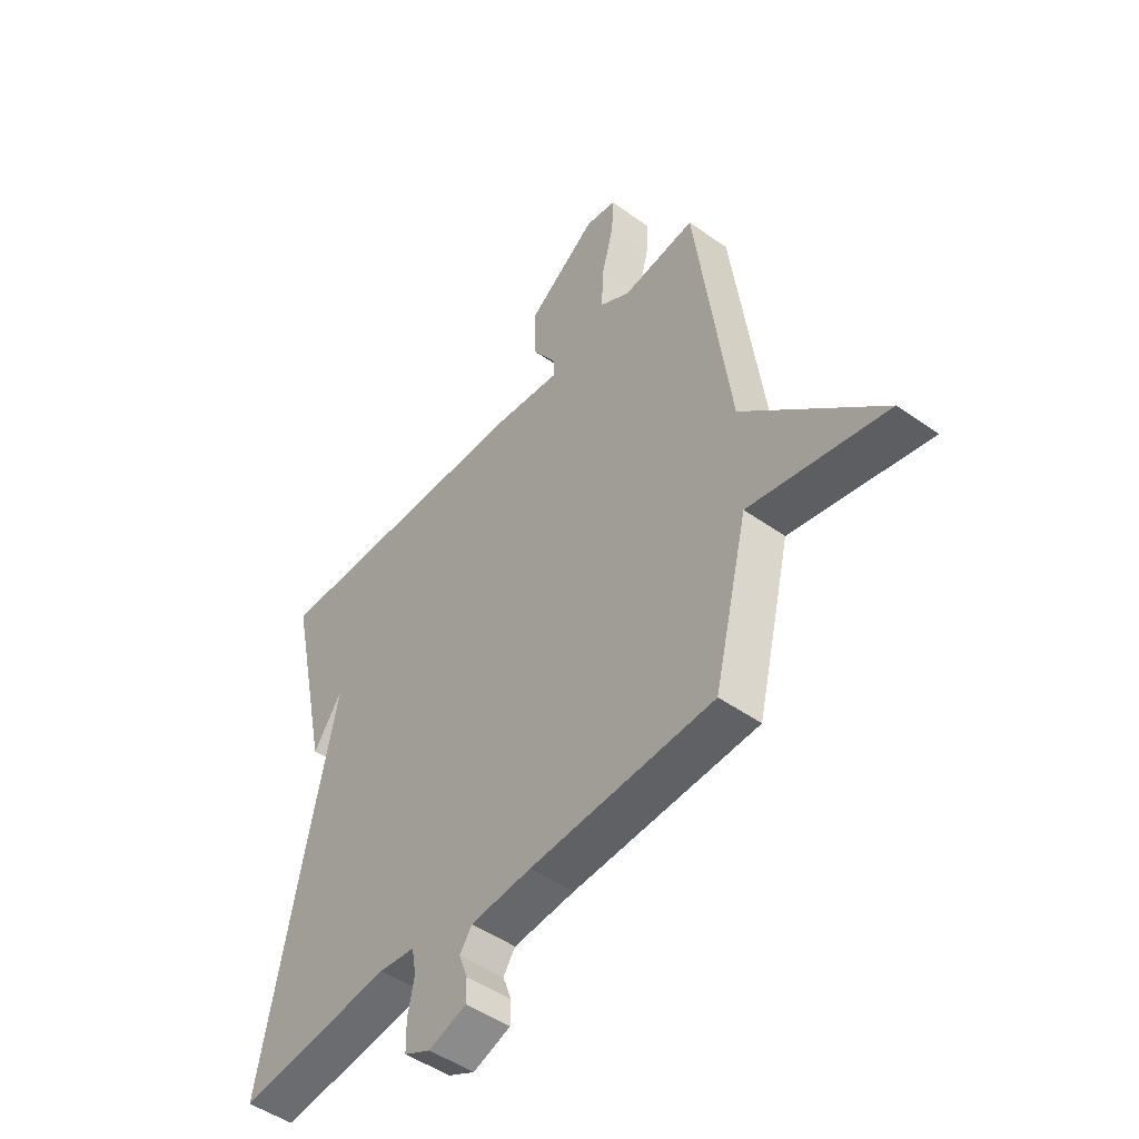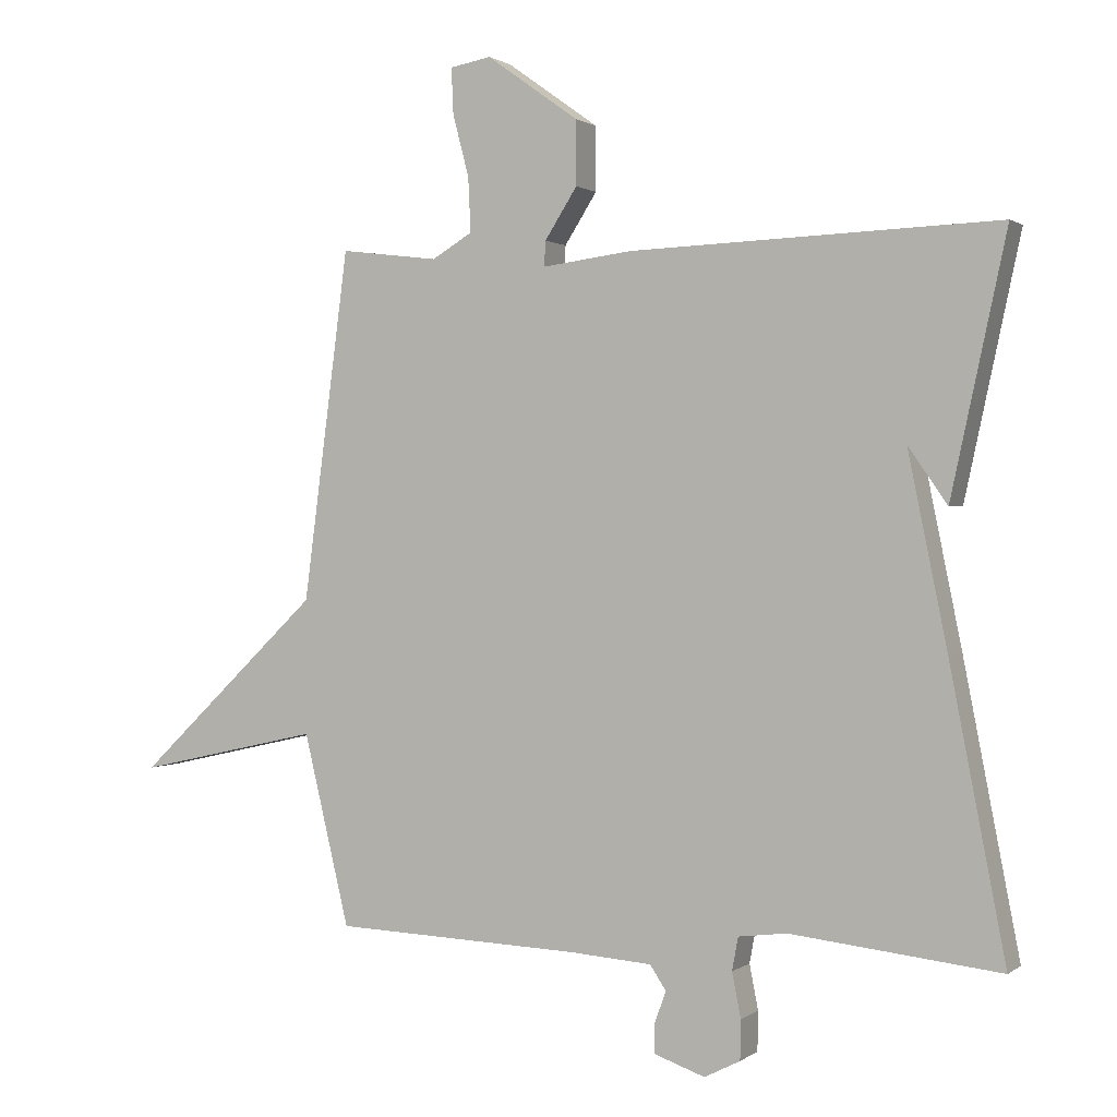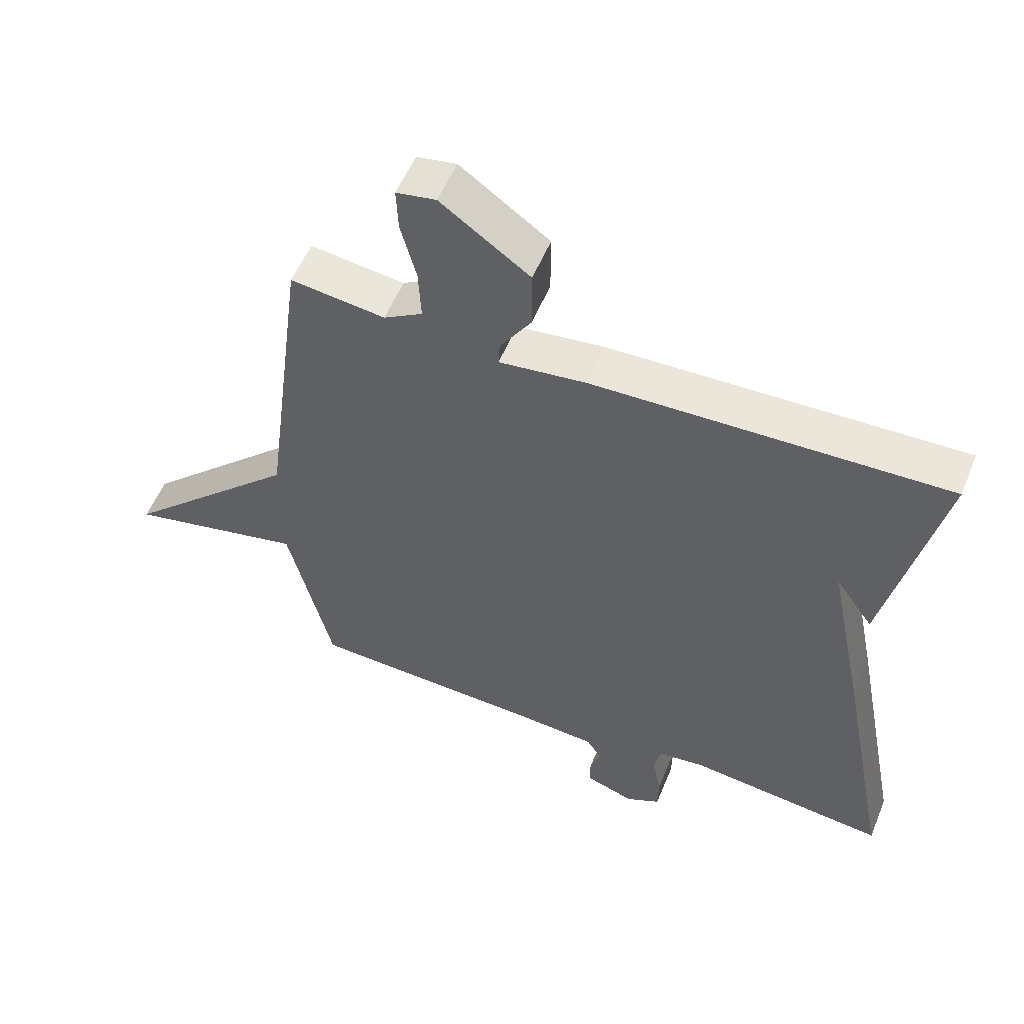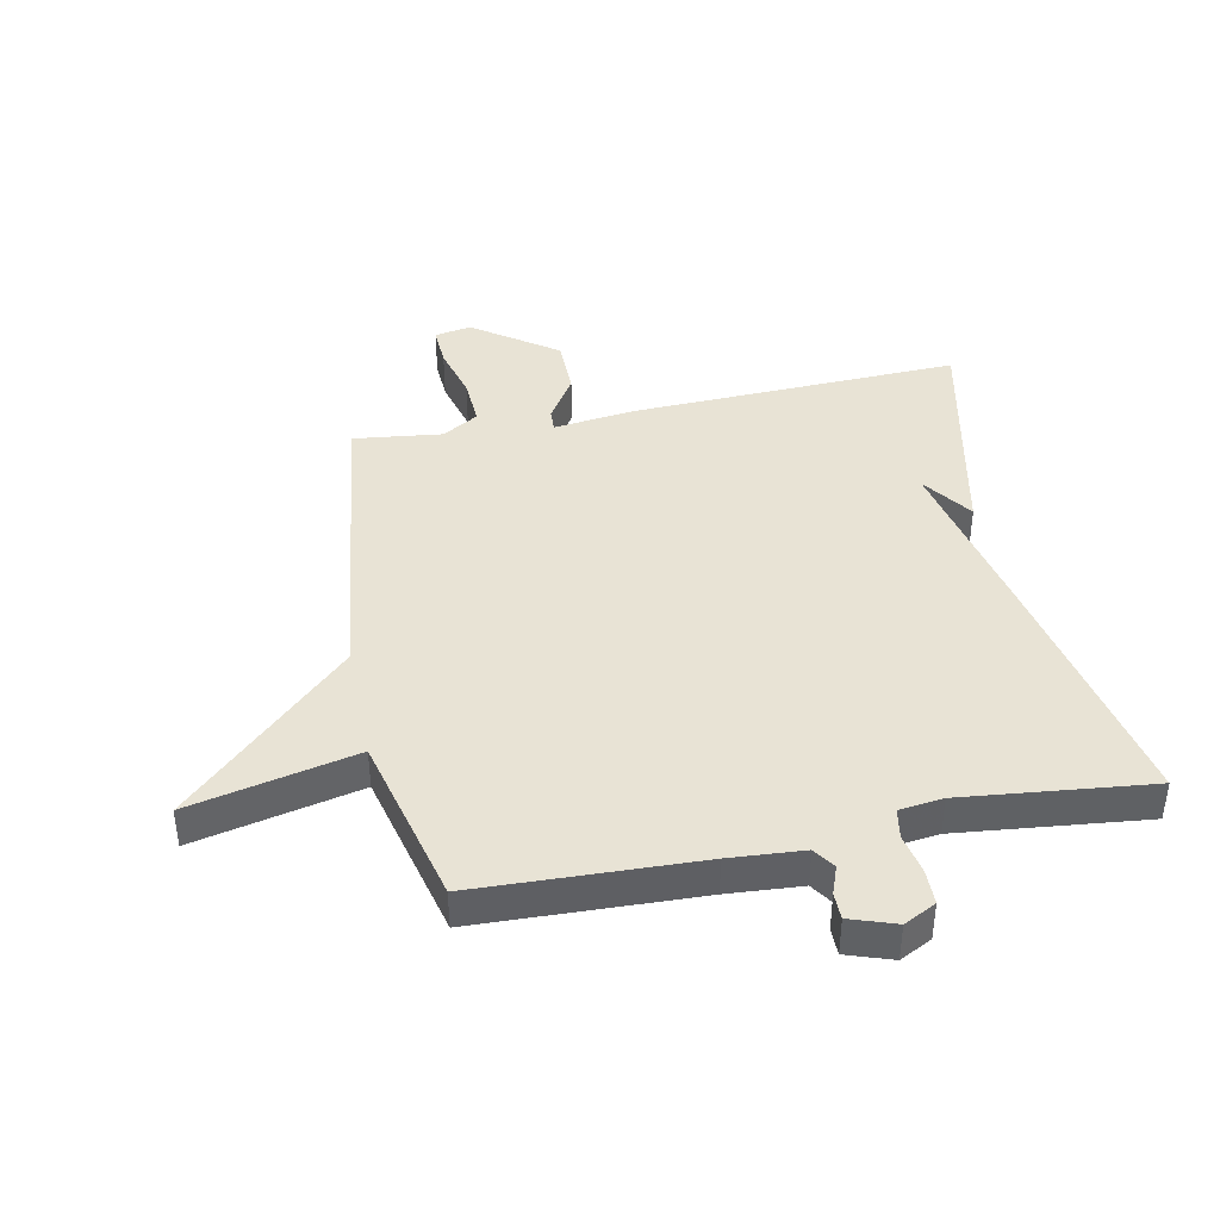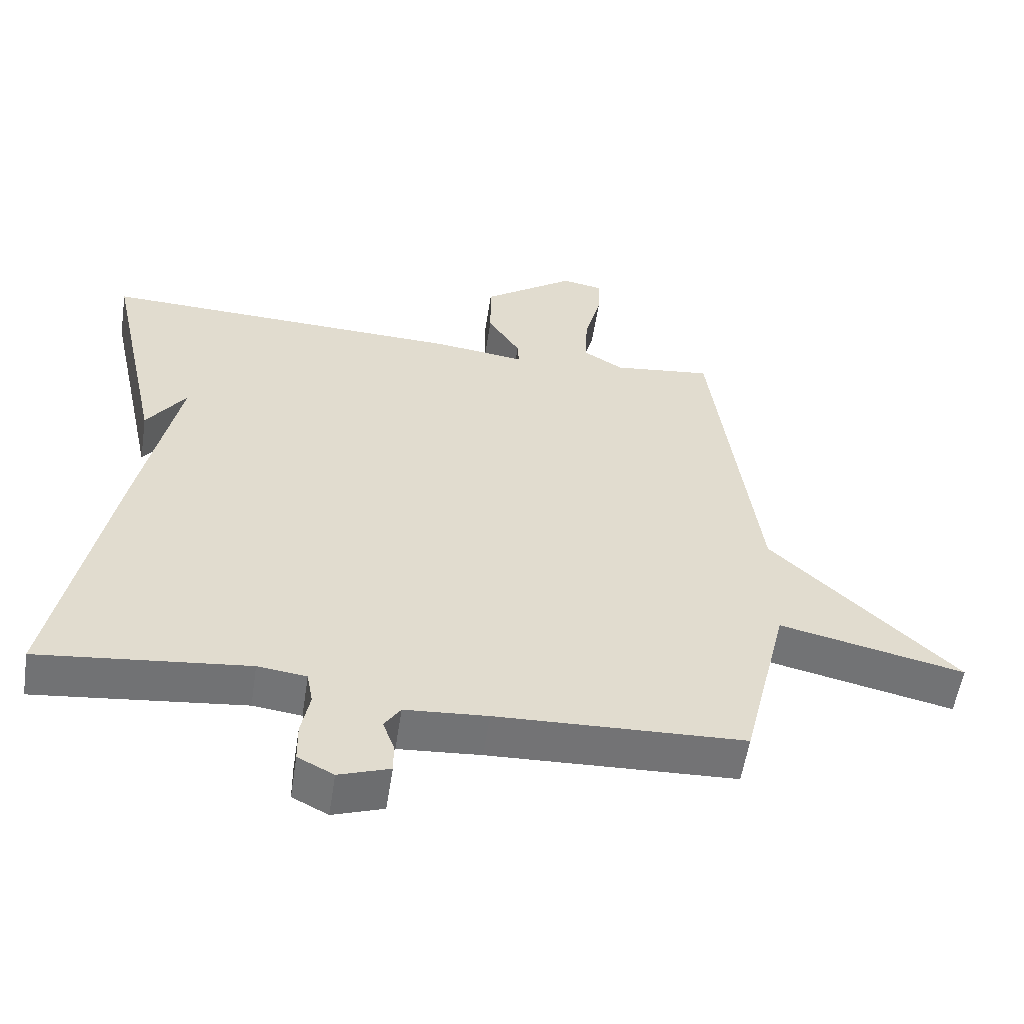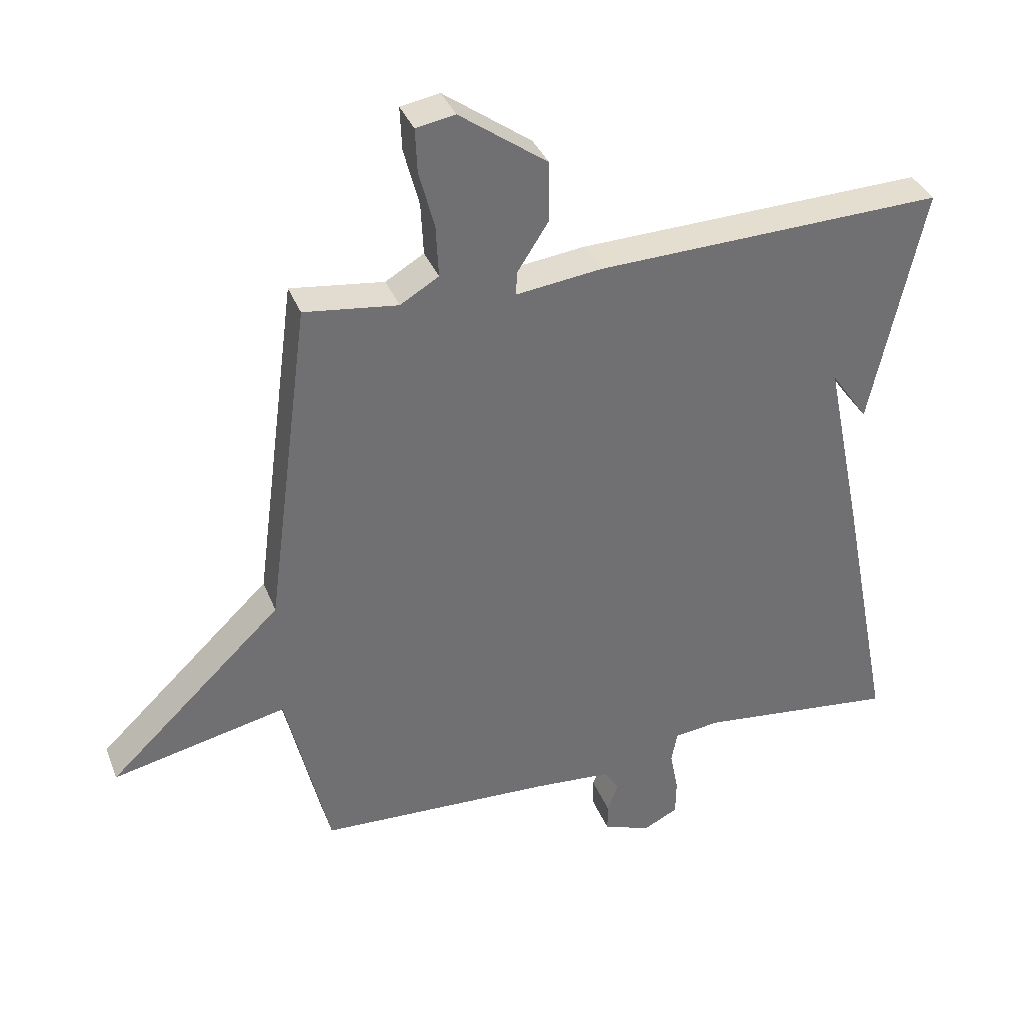
<metadata>
{"format":"obj","ext":"obj","renderer":"f3d","projection":"perspective","resolution":1024,"background":"white","views":[{"elev":-48.5,"azim":51.7,"up":"+Z"},{"elev":0.9,"azim":-155.6,"up":"+Z"},{"elev":55.2,"azim":-157.8,"up":"+Z"},{"elev":41.1,"azim":168.4,"up":"+Y"},{"elev":-56.1,"azim":-8.7,"up":"+Z"},{"elev":35.9,"azim":160.3,"up":"+Z"}]}
</metadata>
<code>
v -0.5 0.07 0.5
v 0.043 0.07 0.481
v 0.177 0.07 0.464
v 0.175 0.07 0.501
v 0.127 0.07 0.576
v 0.127 0.07 0.671
v 0.264 0.07 0.769
v 0.325 0.07 0.758
v 0.322 0.07 0.69
v 0.298 0.07 0.599
v 0.294 0.07 0.518
v 0.354 0.07 0.482
v 0.5 0.07 0.5
v 0.568 0.07 -0.017
v 0.841 0.07 -0.278
v 0.568 0.07 -0.217
v 0.5 0.07 -0.5
v 0.135 0.07 -0.514
v 0.013 0.07 -0.523
v -0.011 0.07 -0.559
v 0.006 0.07 -0.605
v 0.006 0.07 -0.649
v -0.069 0.07 -0.675
v -0.122 0.07 -0.648
v -0.123 0.07 -0.59
v -0.11 0.07 -0.524
v -0.119 0.07 -0.475
v -0.191 0.07 -0.466
v -0.5 0.07 -0.5
v -0.418 0.07 -0.079
v -0.36 0.07 0.204
v -0.418 0.07 0.121
v -0.5 0 0.5
v 0.043 0 0.481
v 0.177 0 0.464
v 0.175 0 0.501
v 0.127 0 0.576
v 0.127 0 0.671
v 0.264 0 0.769
v 0.325 0 0.758
v 0.322 0 0.69
v 0.298 0 0.599
v 0.294 0 0.518
v 0.354 0 0.482
v 0.5 0 0.5
v 0.568 0 -0.017
v 0.841 0 -0.278
v 0.568 0 -0.217
v 0.5 0 -0.5
v 0.135 0 -0.514
v 0.013 0 -0.523
v -0.011 0 -0.559
v 0.006 0 -0.605
v 0.006 0 -0.649
v -0.069 0 -0.675
v -0.122 0 -0.648
v -0.123 0 -0.59
v -0.11 0 -0.524
v -0.119 0 -0.475
v -0.191 0 -0.466
v -0.5 0 -0.5
v -0.418 0 -0.079
v -0.36 0 0.204
v -0.418 0 0.121
f 31 32 1
f 28 29 30 31
f 27 28 31
f 24 25 26
f 23 24 26
f 22 23 26
f 21 22 26
f 20 21 26
f 19 20 26 27
f 18 19 27 31
f 1 2 3
f 31 1 3
f 18 31 3
f 17 18 3
f 16 17 3
f 12 13 14
f 11 12 14
f 8 9 10
f 7 8 10
f 6 7 10
f 5 6 10
f 4 5 10
f 4 10 11
f 3 4 11 14
f 14 15 16
f 3 14 16
f 33 64 63
f 63 62 61 60
f 63 60 59
f 58 57 56
f 58 56 55
f 58 55 54
f 58 54 53
f 58 53 52
f 59 58 52 51
f 63 59 51 50
f 35 34 33
f 35 33 63
f 35 63 50
f 35 50 49
f 35 49 48
f 46 45 44
f 46 44 43
f 42 41 40
f 42 40 39
f 42 39 38
f 42 38 37
f 42 37 36
f 43 42 36
f 46 43 36 35
f 48 47 46
f 48 46 35
f 1 33 34 2
f 2 34 35 3
f 3 35 36 4
f 4 36 37 5
f 5 37 38 6
f 6 38 39 7
f 7 39 40 8
f 8 40 41 9
f 9 41 42 10
f 10 42 43 11
f 11 43 44 12
f 12 44 45 13
f 13 45 46 14
f 14 46 47 15
f 15 47 48 16
f 16 48 49 17
f 17 49 50 18
f 18 50 51 19
f 19 51 52 20
f 20 52 53 21
f 21 53 54 22
f 22 54 55 23
f 23 55 56 24
f 24 56 57 25
f 25 57 58 26
f 26 58 59 27
f 27 59 60 28
f 28 60 61 29
f 29 61 62 30
f 30 62 63 31
f 31 63 64 32
f 32 64 33 1

</code>
